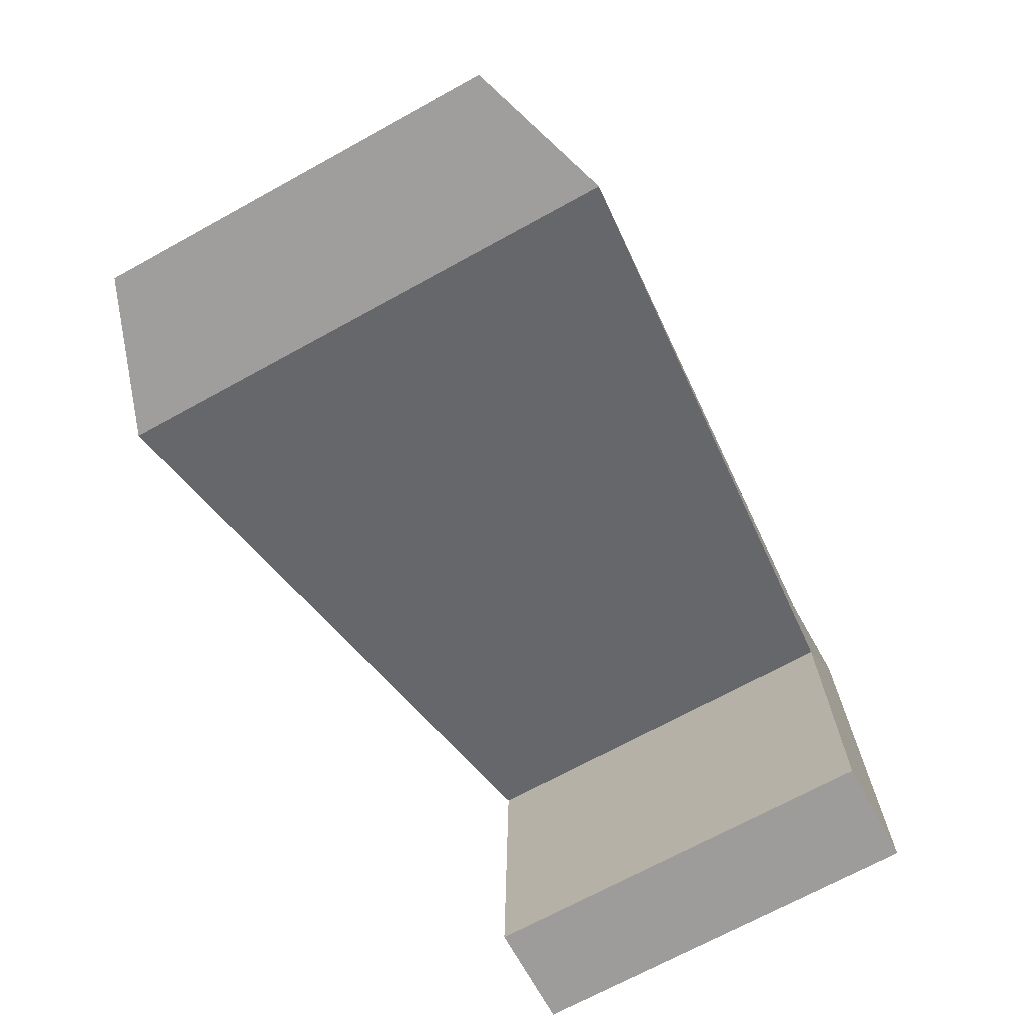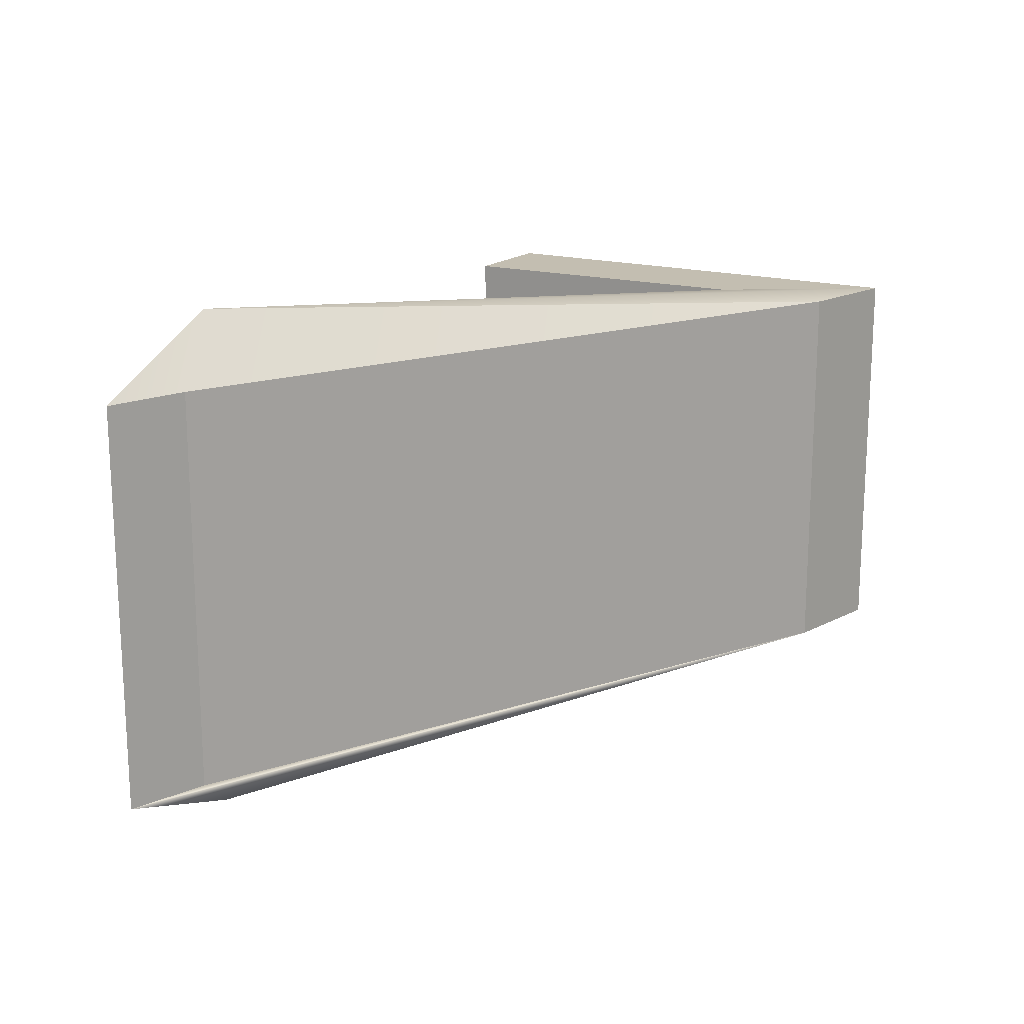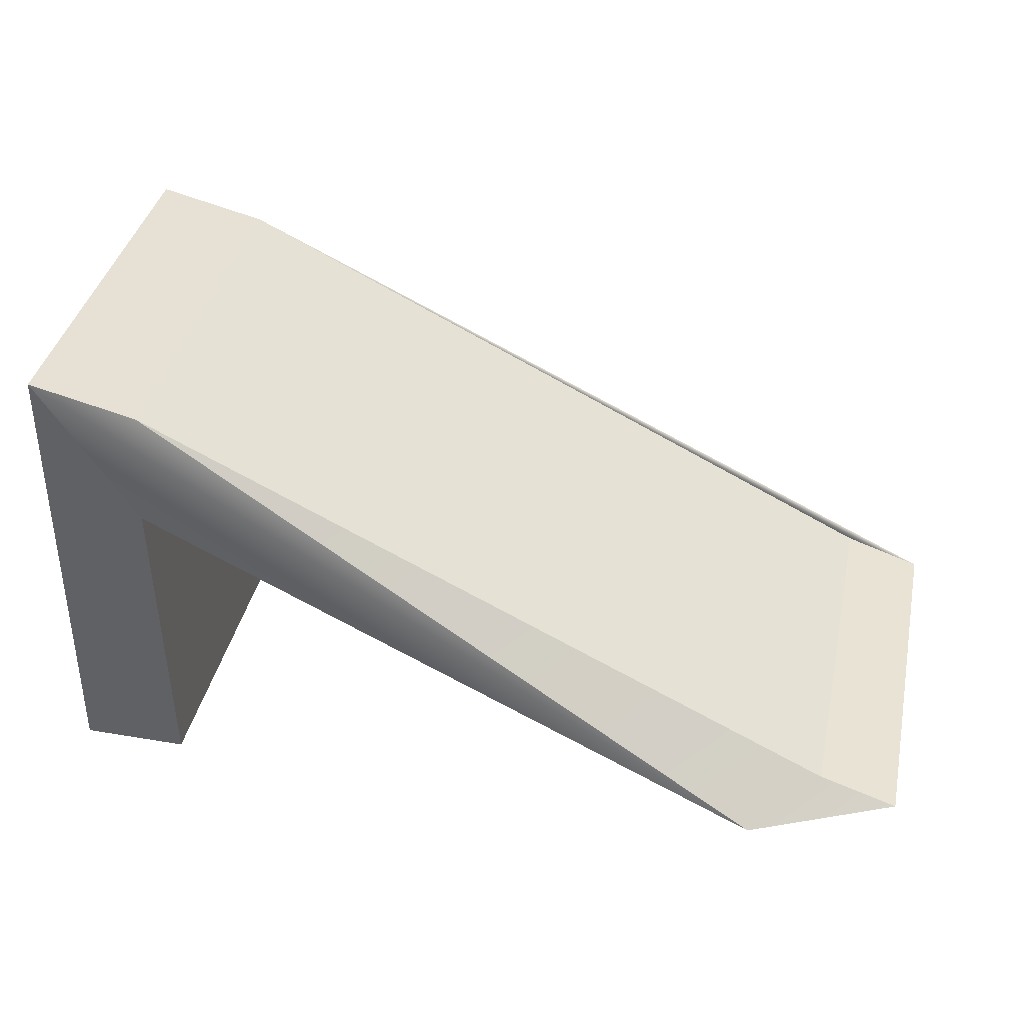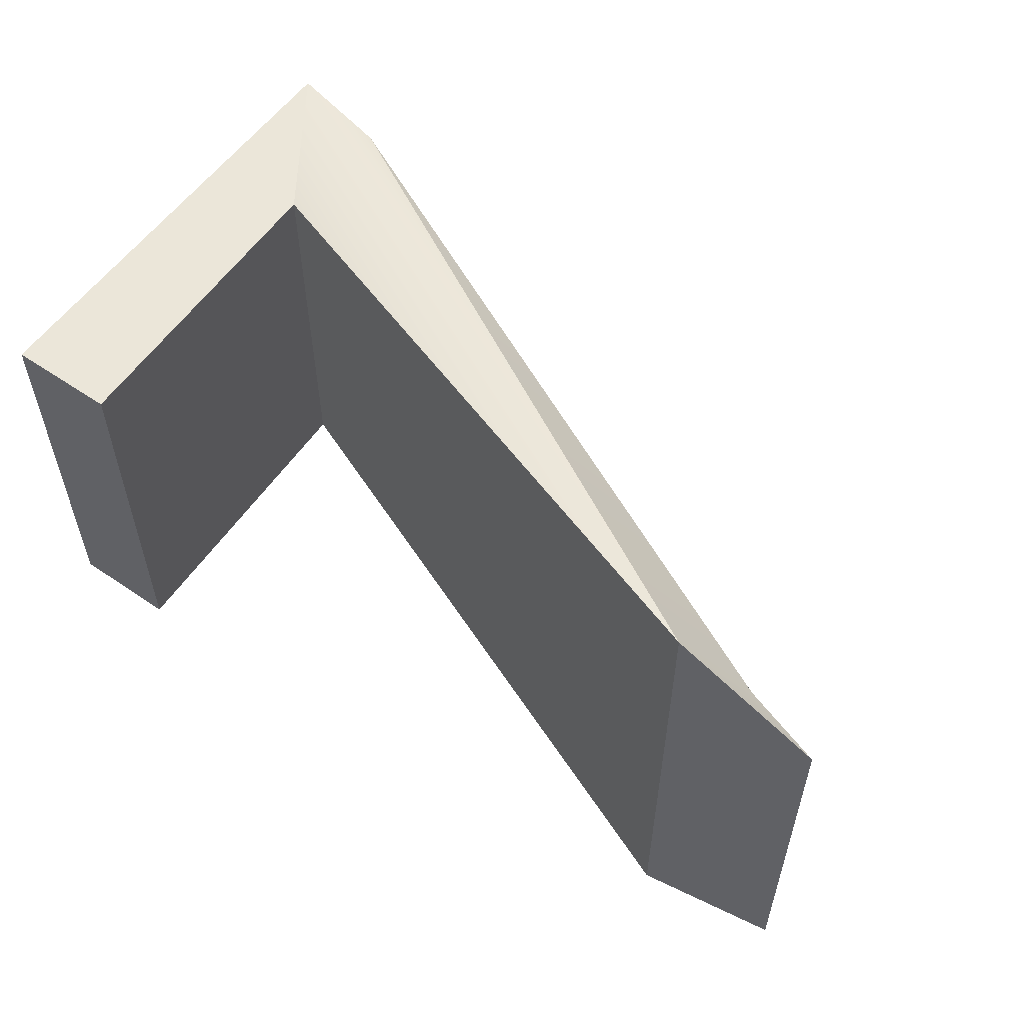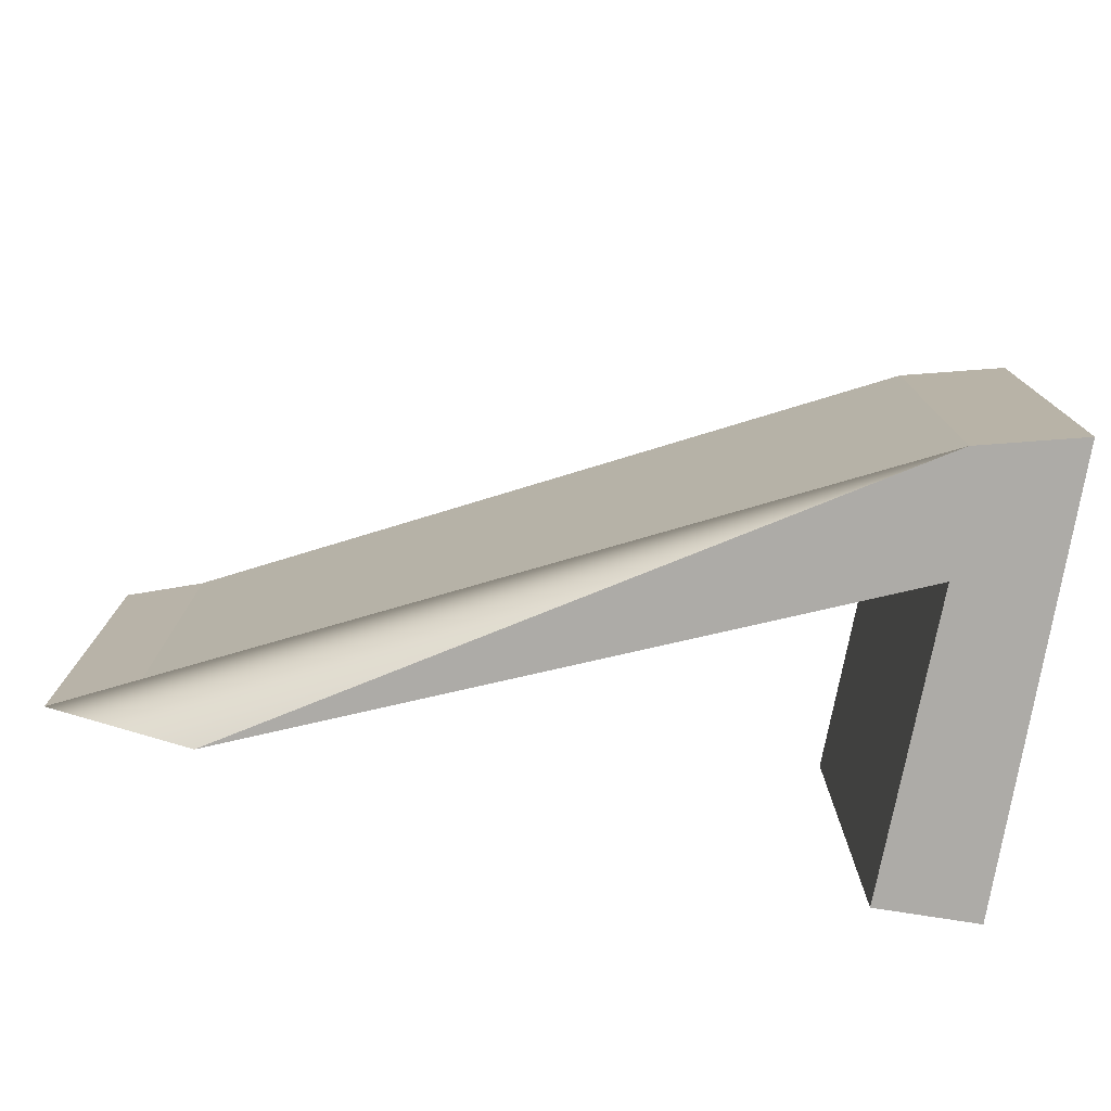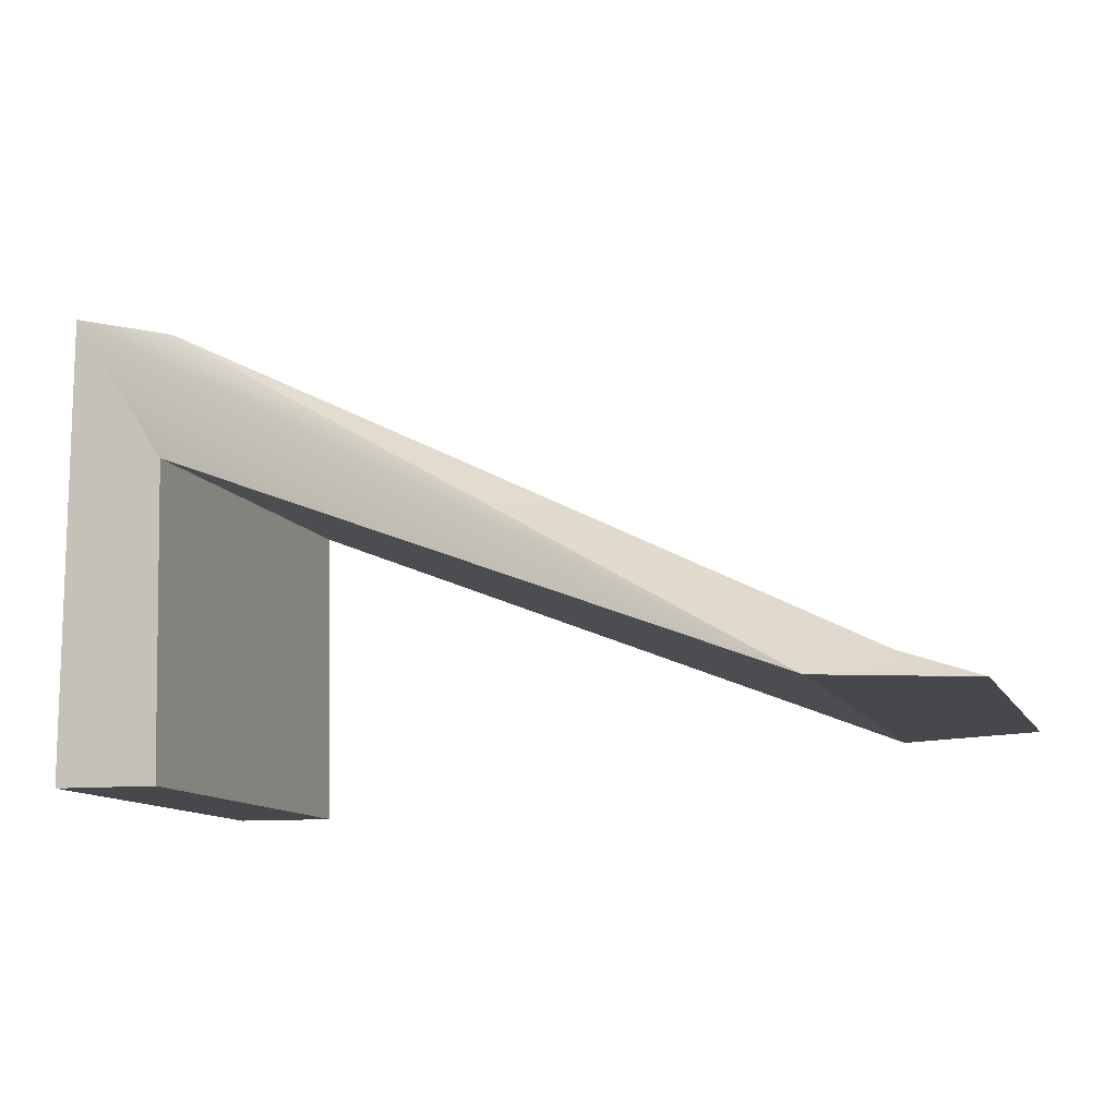
<metadata>
{"format":"obj","ext":"obj","renderer":"f3d","projection":"perspective","resolution":1024,"background":"white","views":[{"elev":-70.7,"azim":118.7,"up":"+Y"},{"elev":17.2,"azim":120.3,"up":"+Z"},{"elev":37.9,"azim":11.8,"up":"+Y"},{"elev":56.6,"azim":35.1,"up":"+Z"},{"elev":-76.4,"azim":170.5,"up":"+Z"},{"elev":-11.5,"azim":18.2,"up":"+Y"}]}
</metadata>
<code>
g pb_Mesh-590554
v 0.852 0.9419 0
v -0.5983 0.9377 0.64
v 0.0682 1.209 0
v -6.923 4.681 0
v -6.927 0.2636 0
v -6.927 0.2636 -4
v -8 0.2729 0
v -8 0.2729 -4
v -0.5983 0.9377 -4.491
v 0.852 0.9419 -4
v -6.923 4.681 -4
v 0.0682 1.209 -4
v 0.852 0.9419 -4
v 0.852 0.9419 0
v 0.0682 1.209 -4
v 0.0682 1.209 0
v 0.0682 1.209 0
v -6.923 4.681 0
v 0.0682 1.209 -4
v -6.923 4.681 -4
v 0.852 0.9419 -4
v -0.5983 0.9377 -4.491
v 0.852 0.9419 0
v -0.5983 0.9377 0.64
v -0.5983 0.9377 0.64
v -0.5983 0.9377 -4.491
v -7.007 3.442 0
v -7.007 3.442 -4
v -6.923 4.681 0
v -0.5983 0.9377 0.64
v -8 4.944 0
v -7.007 3.442 0
v -0.5983 0.9377 -4.491
v -6.923 4.681 -4
v -7.007 3.442 -4
v -8 4.944 -4
v -6.923 4.681 -4
v -6.923 4.681 0
v -8 4.944 -4
v -8 4.944 0
v -7.007 3.442 0
v -7.007 3.442 -4
v -6.927 0.2636 0
v -6.927 0.2636 -4
v -8 4.944 0
v -7.007 3.442 0
v -8 0.2729 0
v -6.927 0.2636 0
v -7.007 3.442 -4
v -8 4.944 -4
v -6.927 0.2636 -4
v -8 0.2729 -4
v -8 4.944 -4
v -8 4.944 0
v -8 0.2729 -4
v -8 0.2729 0
g pb_Mesh-590554_0
f 3 2 1
f 3 4 2
f 7 6 5
f 7 8 6
f 11 10 9
f 11 12 10
f 15 14 13
f 15 16 14
f 19 18 17
f 19 20 18
f 23 22 21
f 23 24 22
f 27 26 25
f 27 28 26
f 31 30 29
f 31 32 30
f 35 34 33
f 35 36 34
f 39 38 37
f 39 40 38
f 43 42 41
f 43 44 42
f 47 46 45
f 47 48 46
f 51 50 49
f 51 52 50
f 55 54 53
f 55 56 54

</code>
